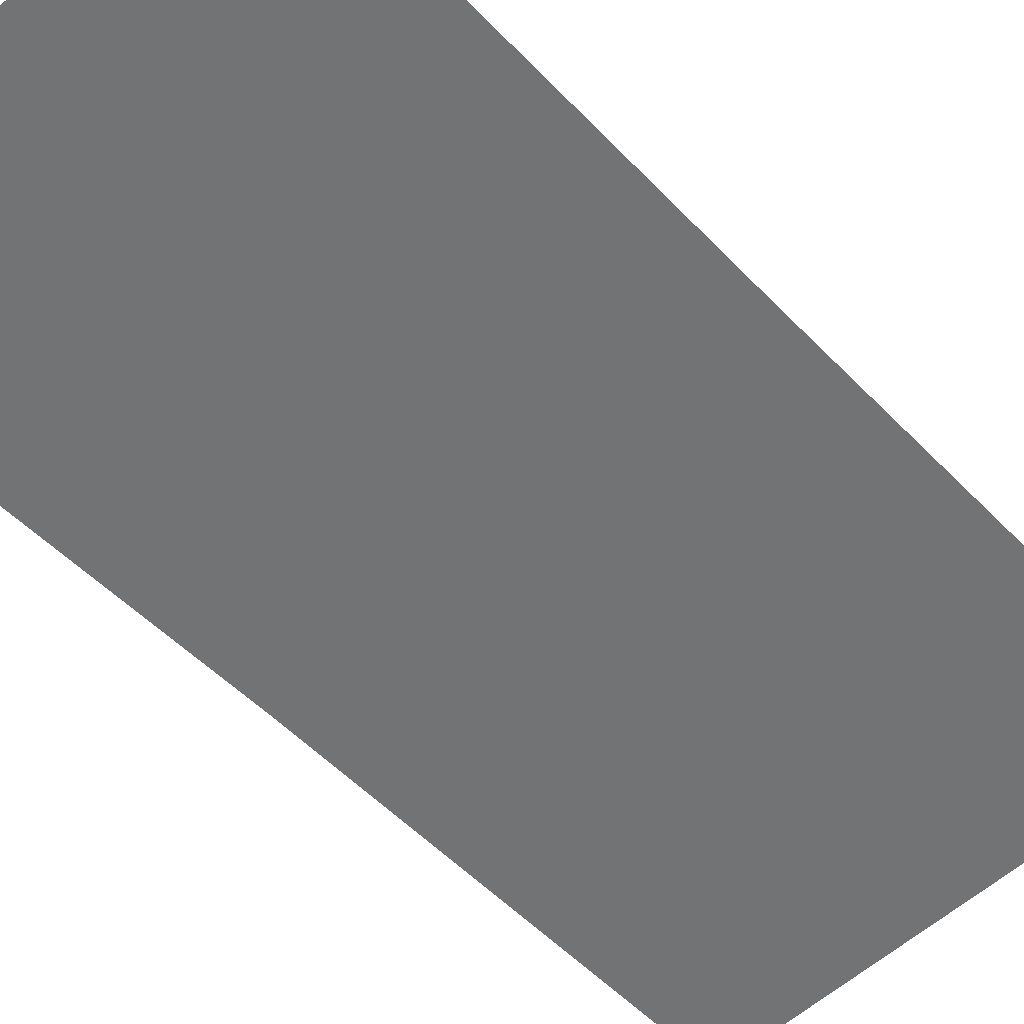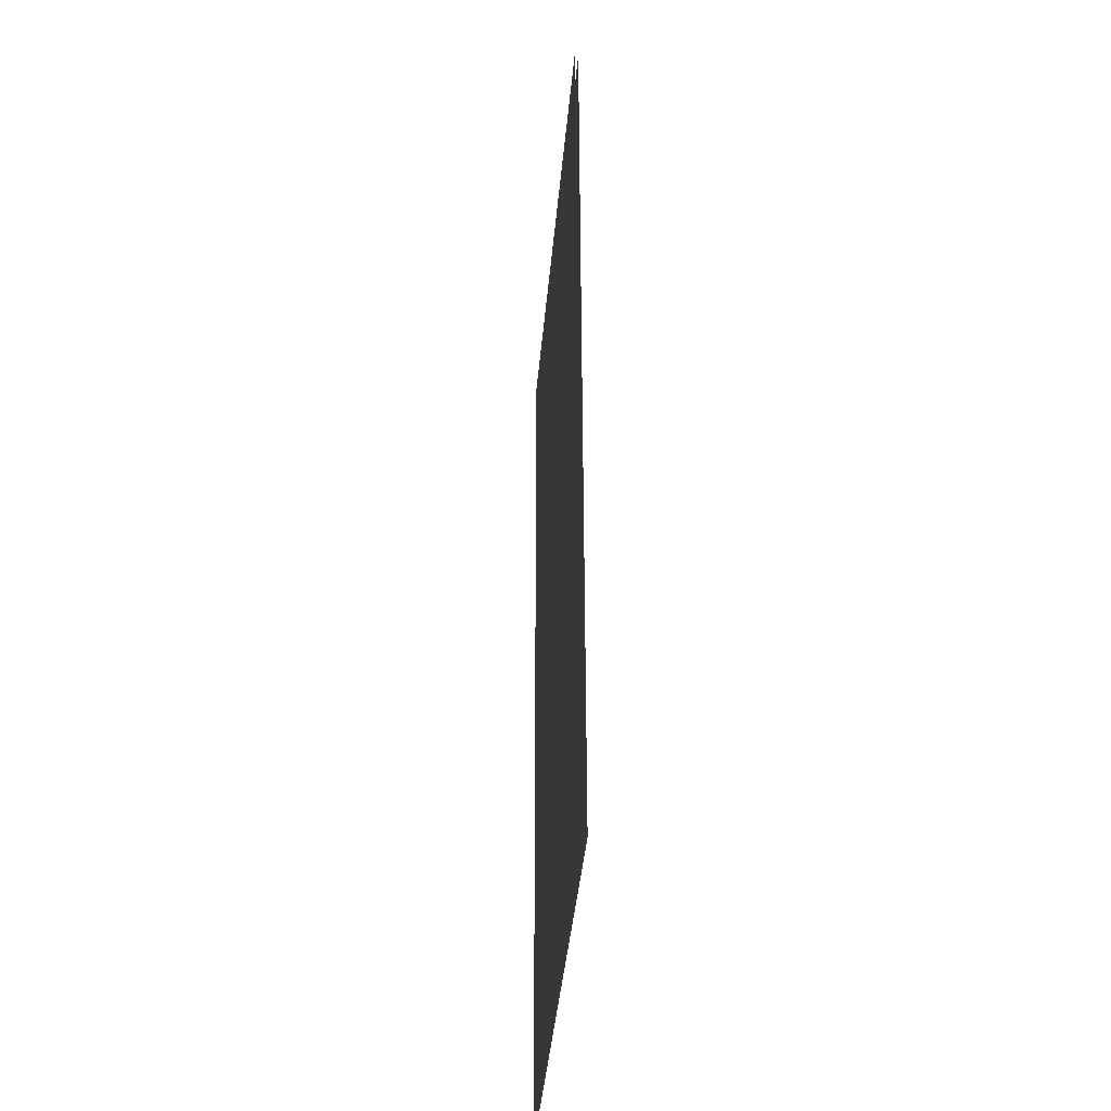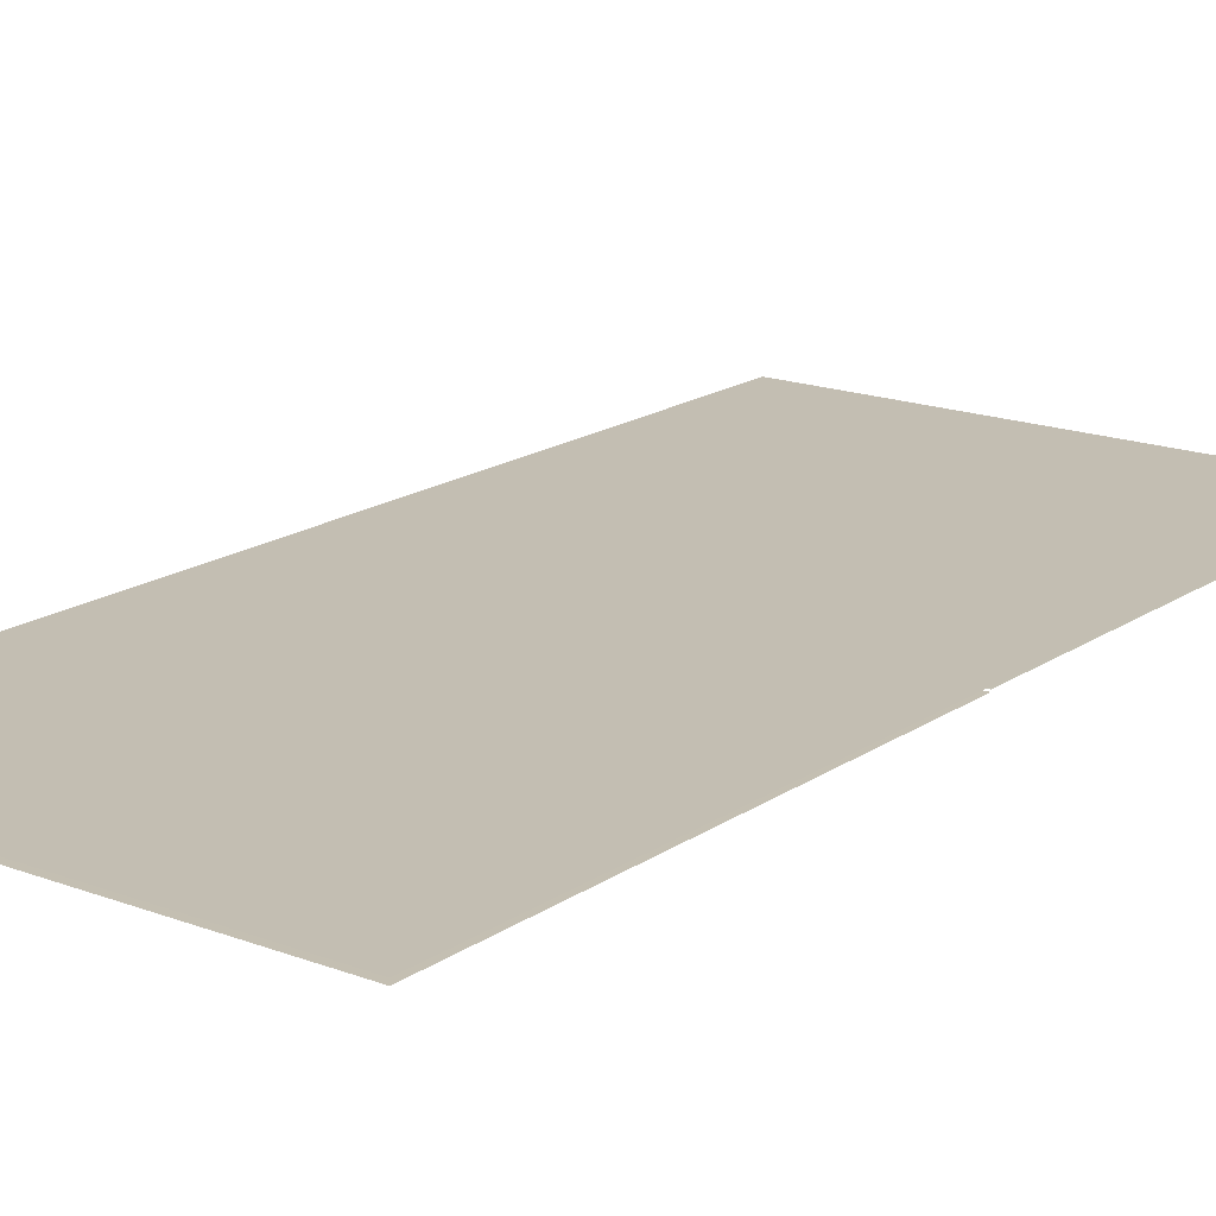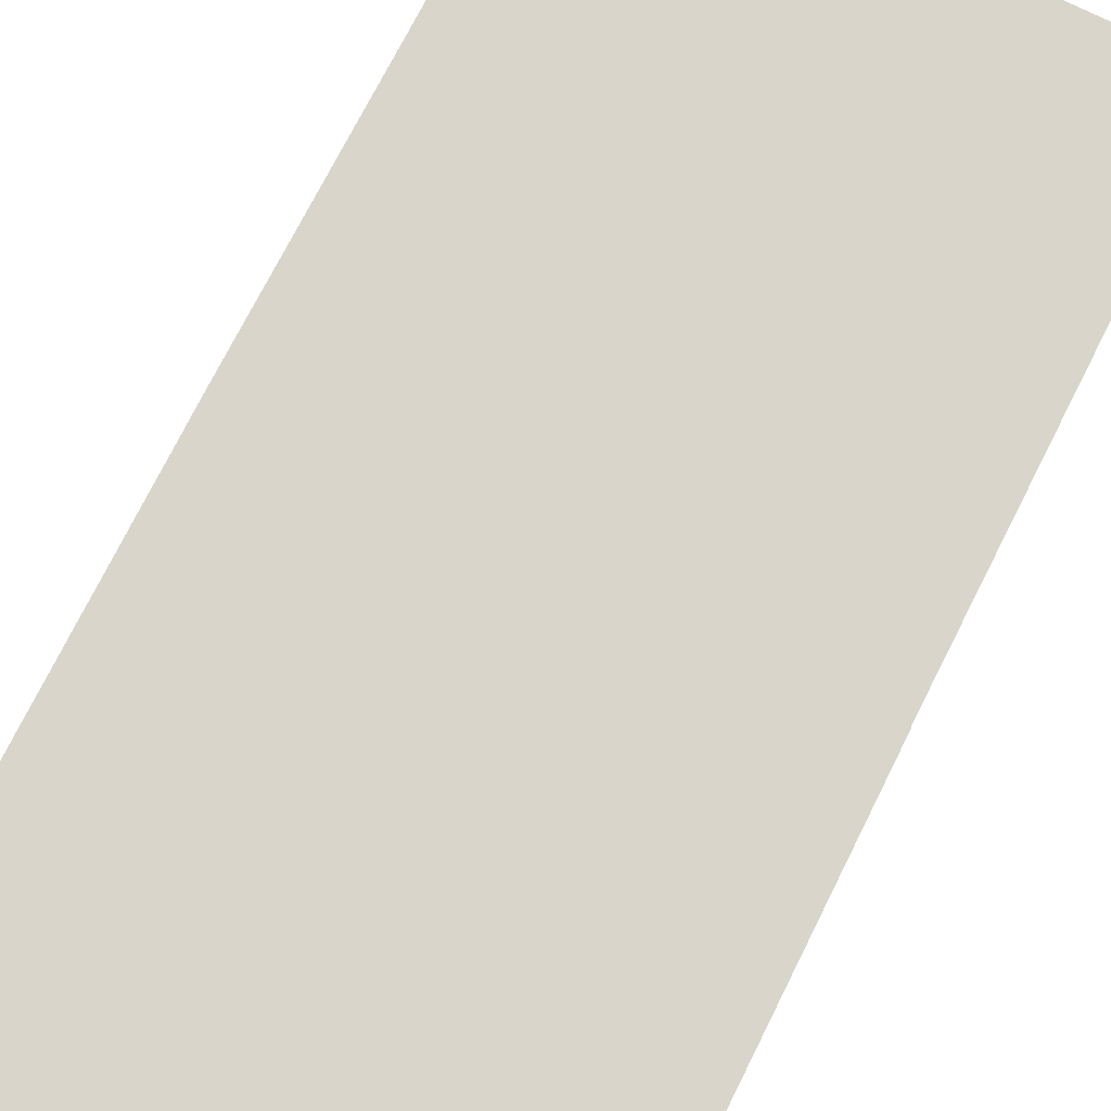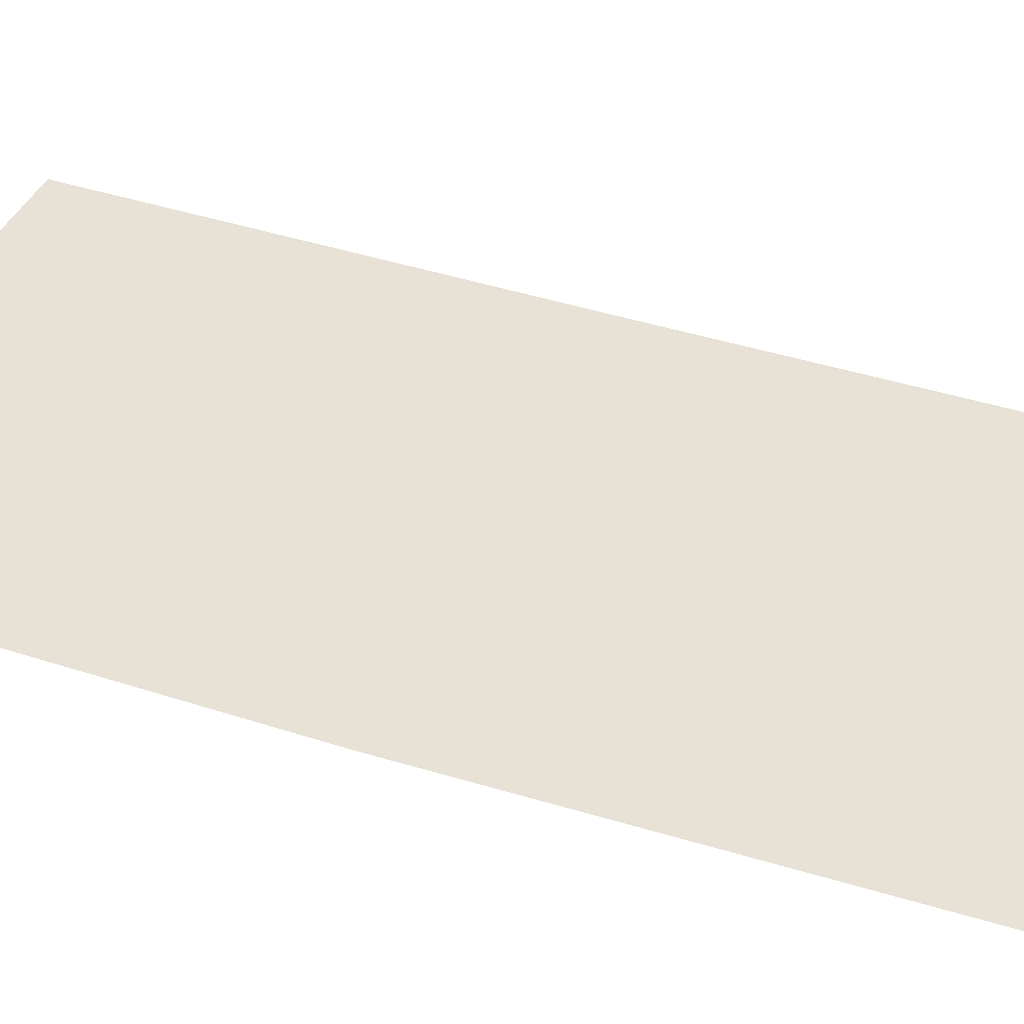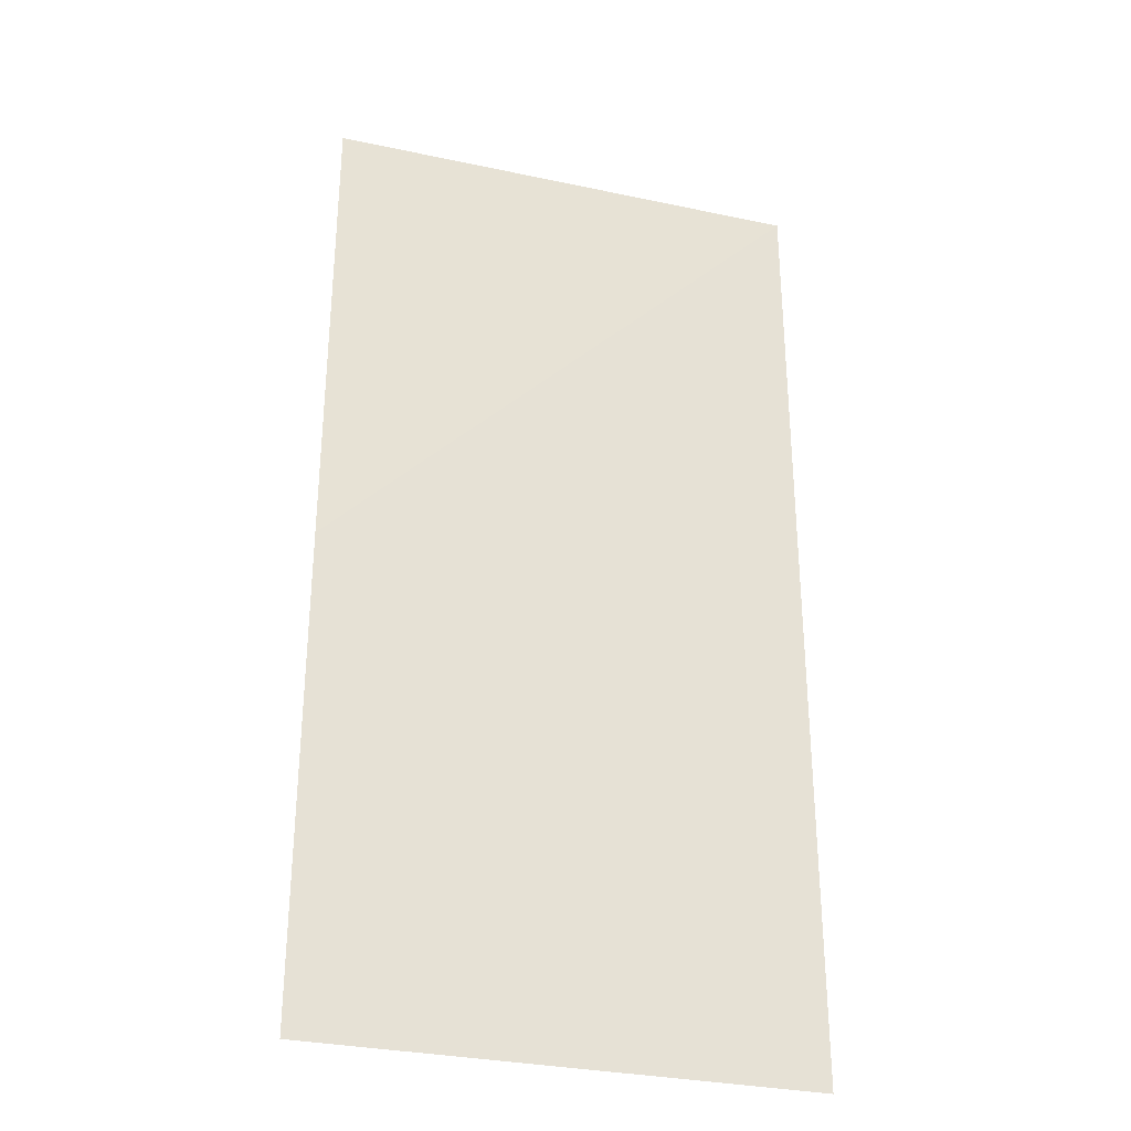
<metadata>
{"format":"obj","ext":"obj","renderer":"f3d","projection":"perspective","resolution":1024,"background":"white","views":[{"elev":-55.8,"azim":-136.6,"up":"+Z"},{"elev":-42.1,"azim":-95.1,"up":"+Y"},{"elev":17.7,"azim":-142.7,"up":"+Z"},{"elev":74.5,"azim":-153.3,"up":"+Z"},{"elev":39.7,"azim":112.0,"up":"+Z"},{"elev":-31.7,"azim":163.1,"up":"+Y"}]}
</metadata>
<code>
o 5118
v 2174 1865 7
v 2174 1865 7
v 2174 1865 7
v 2174 1865 7
v 2174 1865 7
v 2174 1865 7
v 2174 1865 7
v 2174 1865 7
v 2174 1865 7
v 2174 1865 7
v 2174 1865 7
v 2174 1865 7
f 1 2 3
f 1 2 4
f 2 5 4
f 5 6 4
f 6 7 4
f 8 9 3
f 10 11 3
f 12 10 3

</code>
